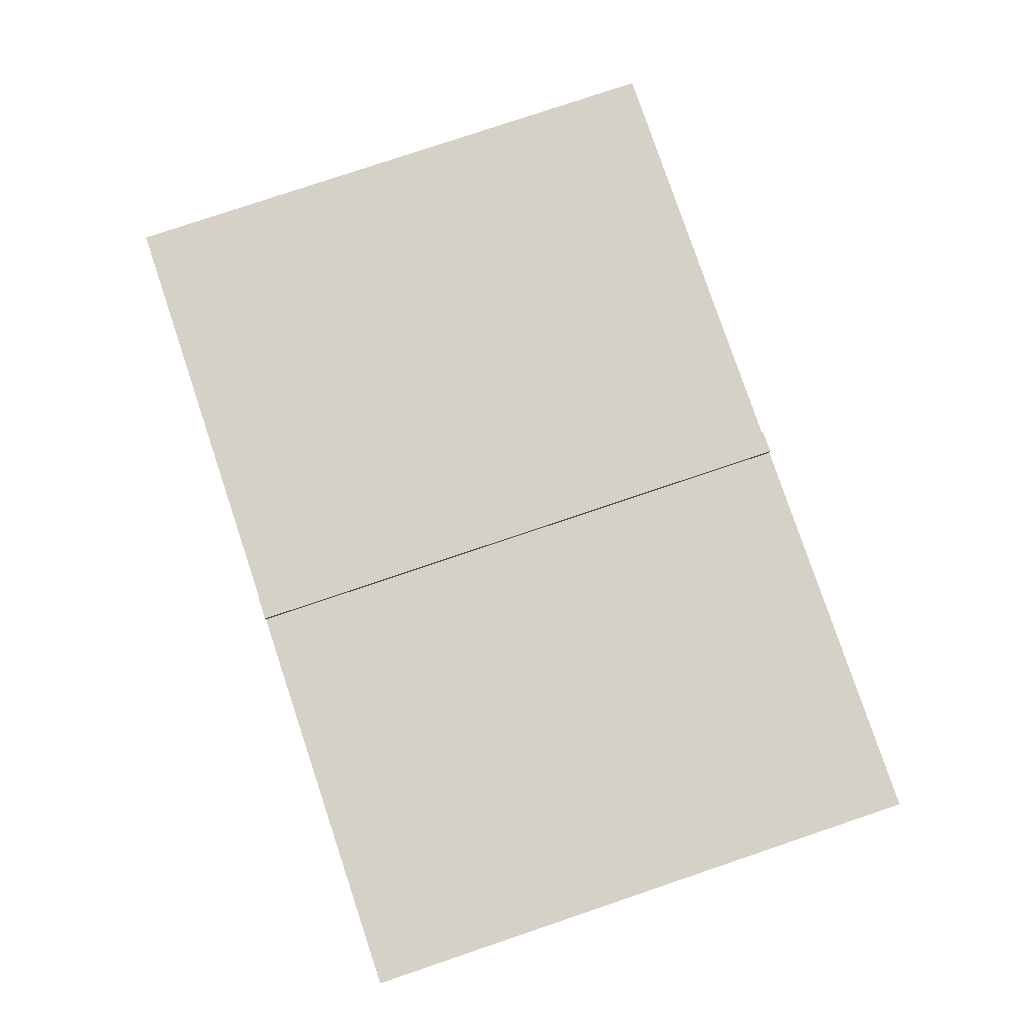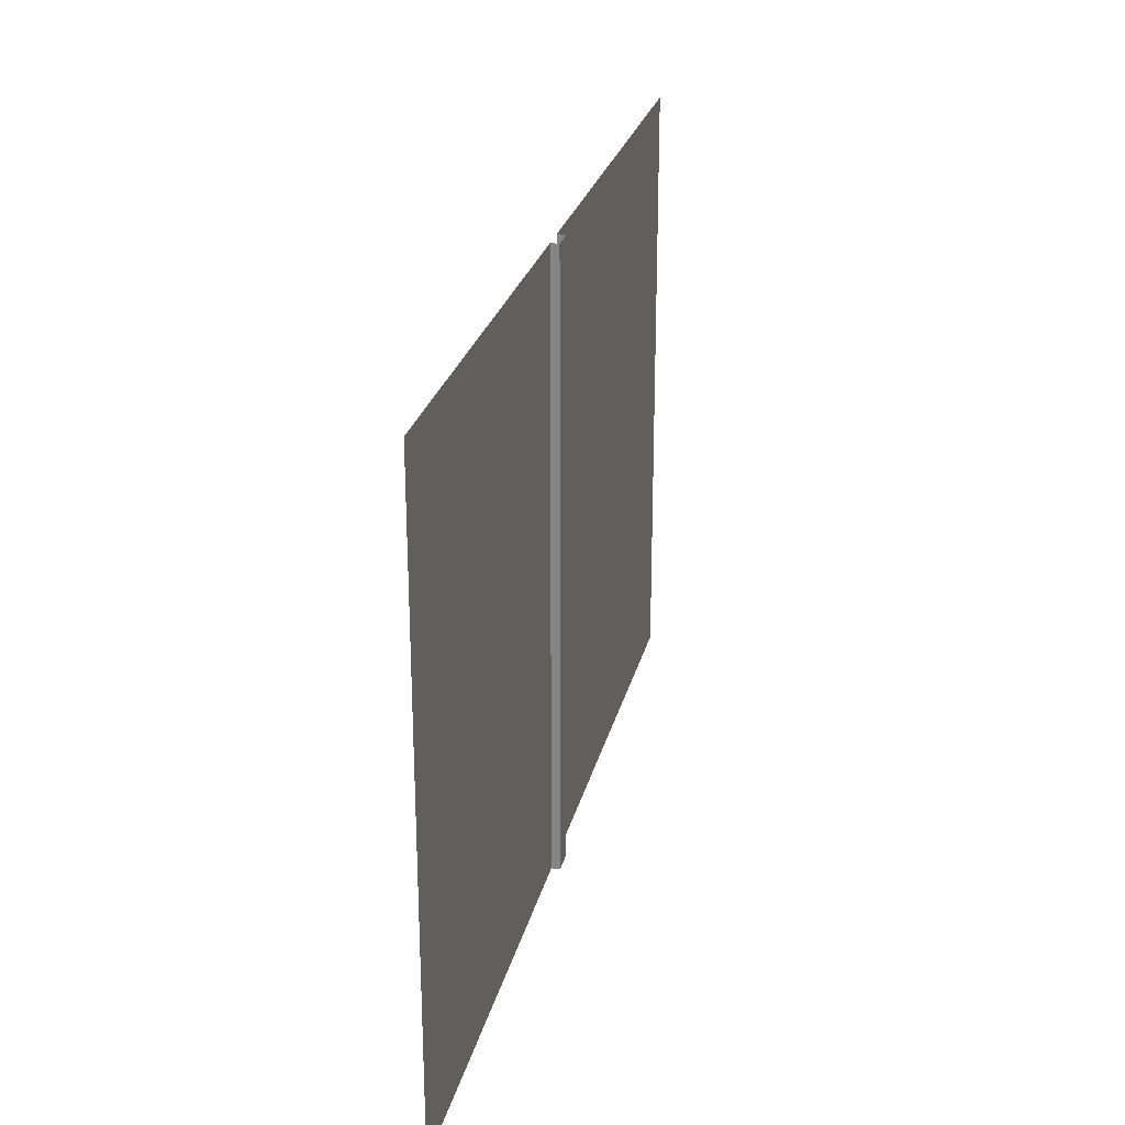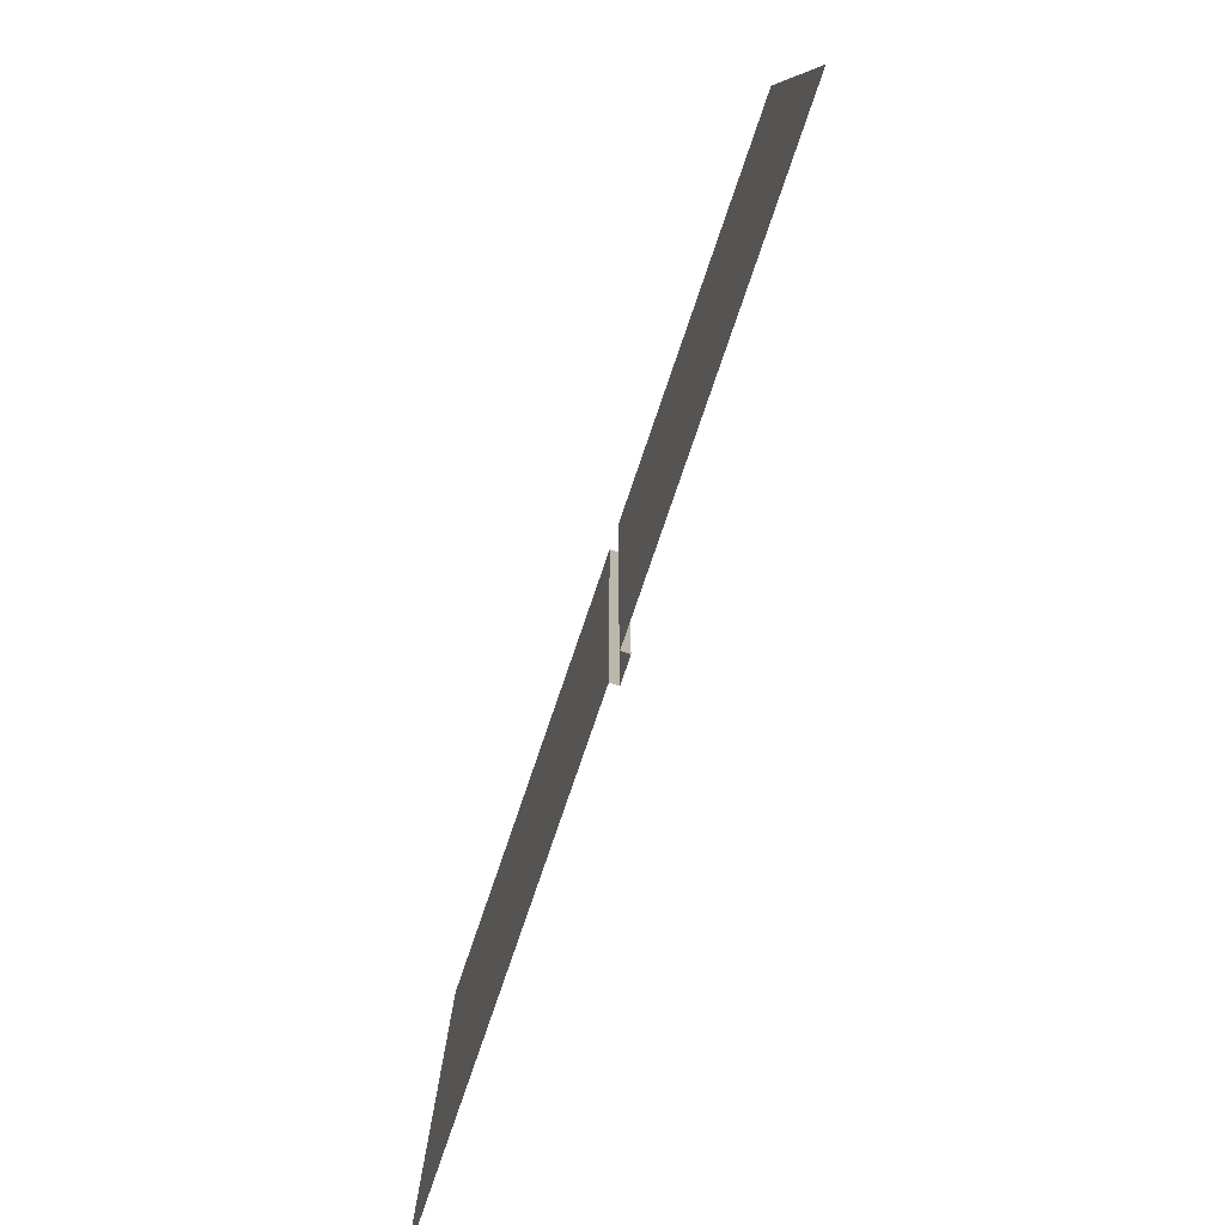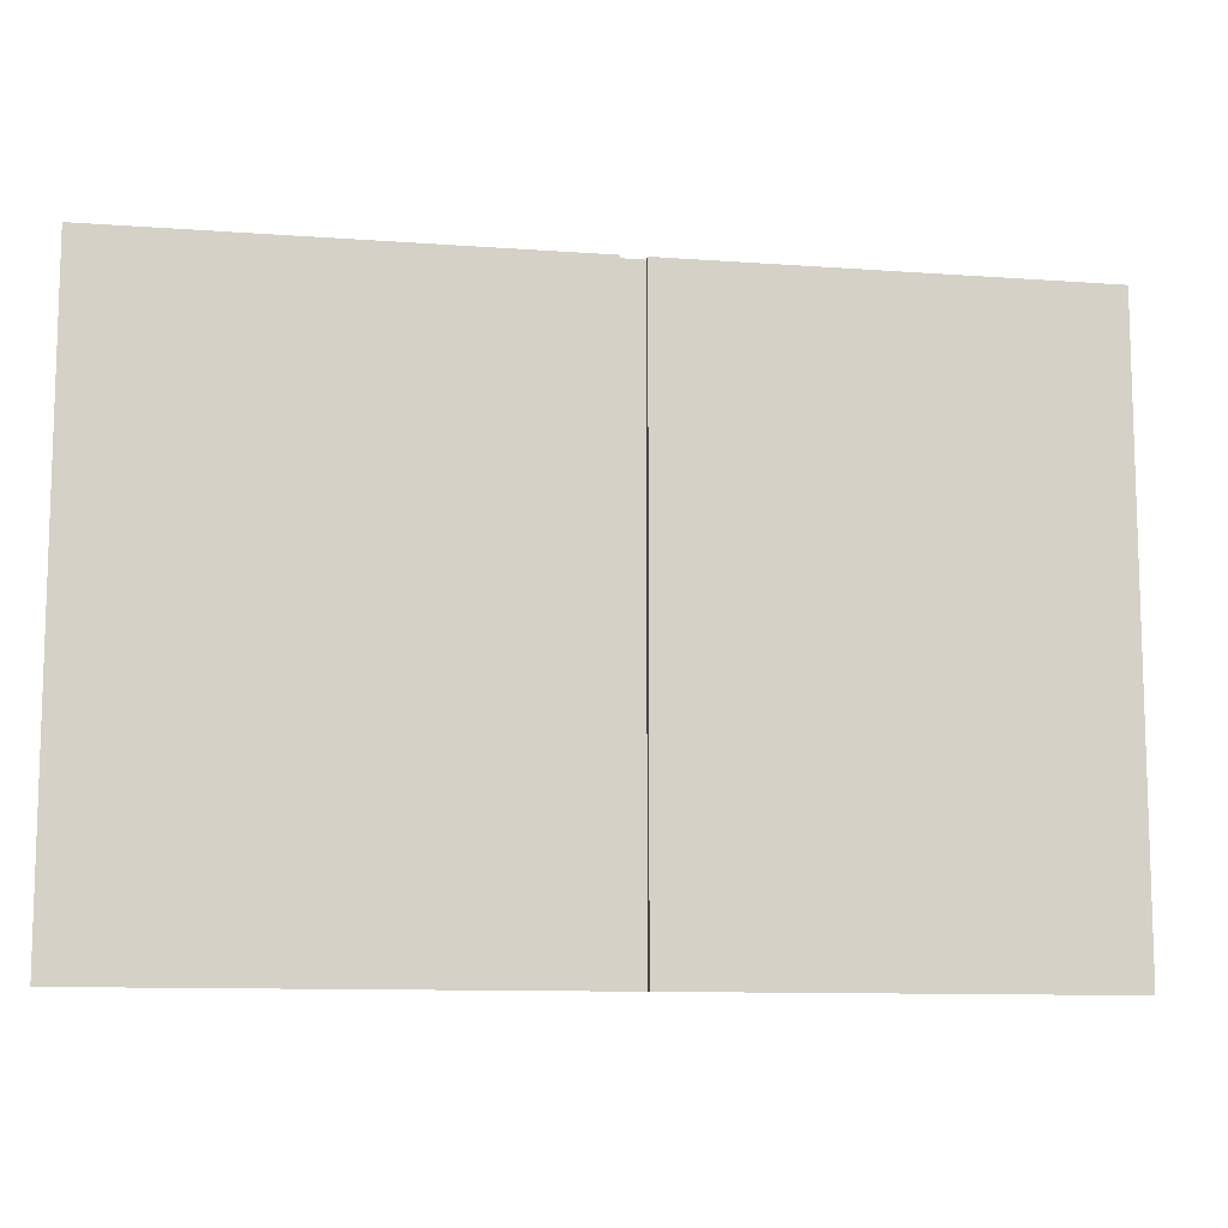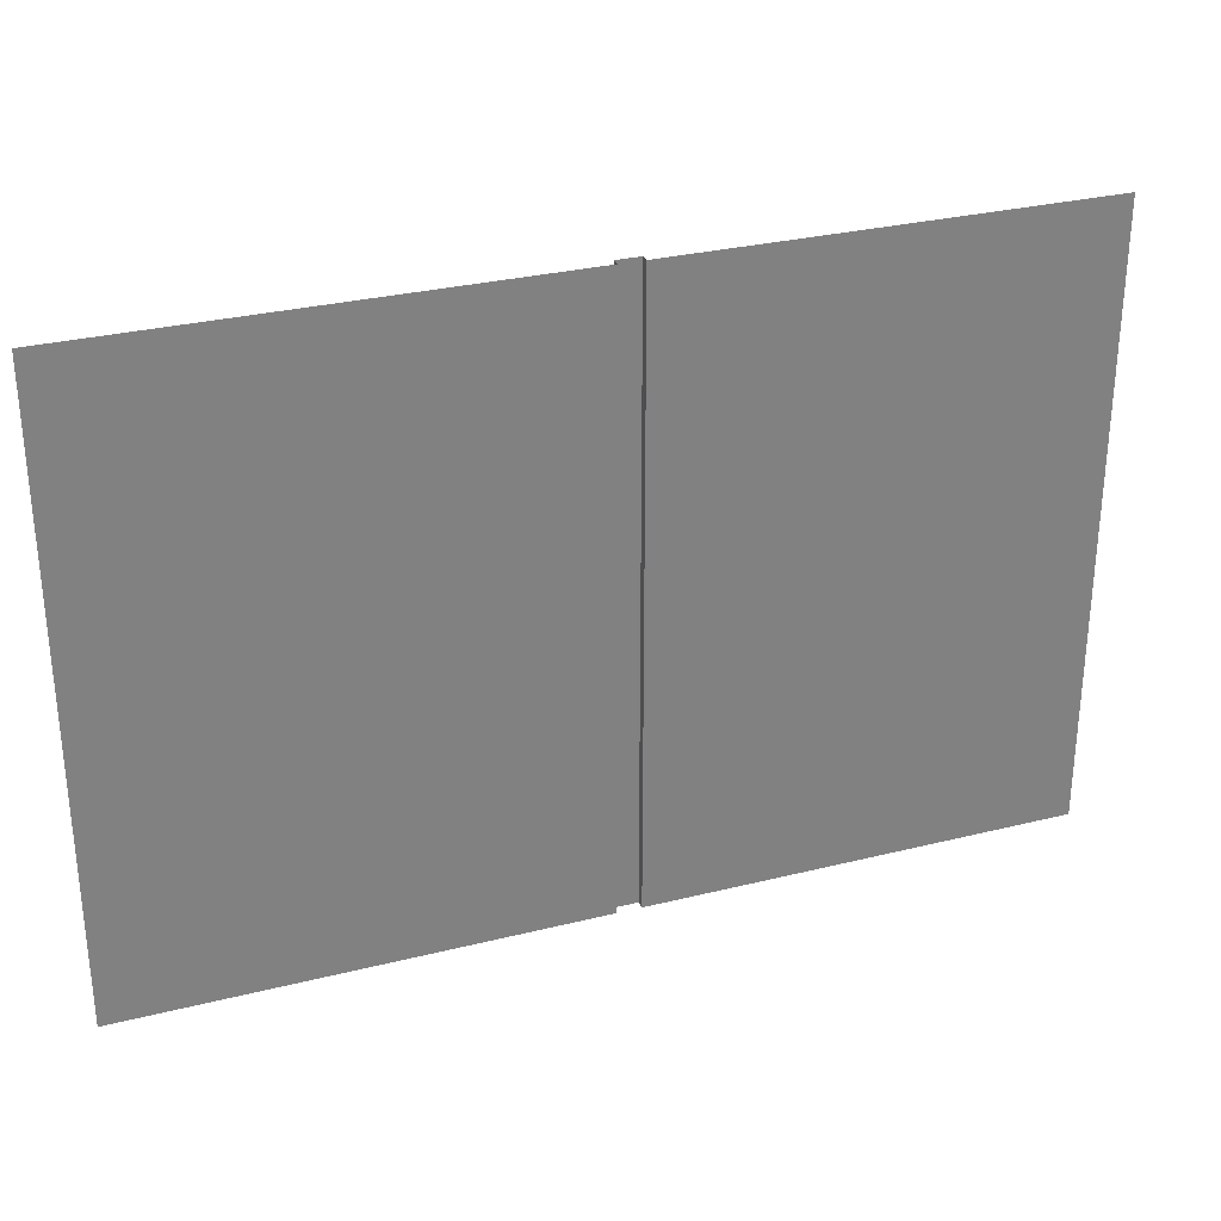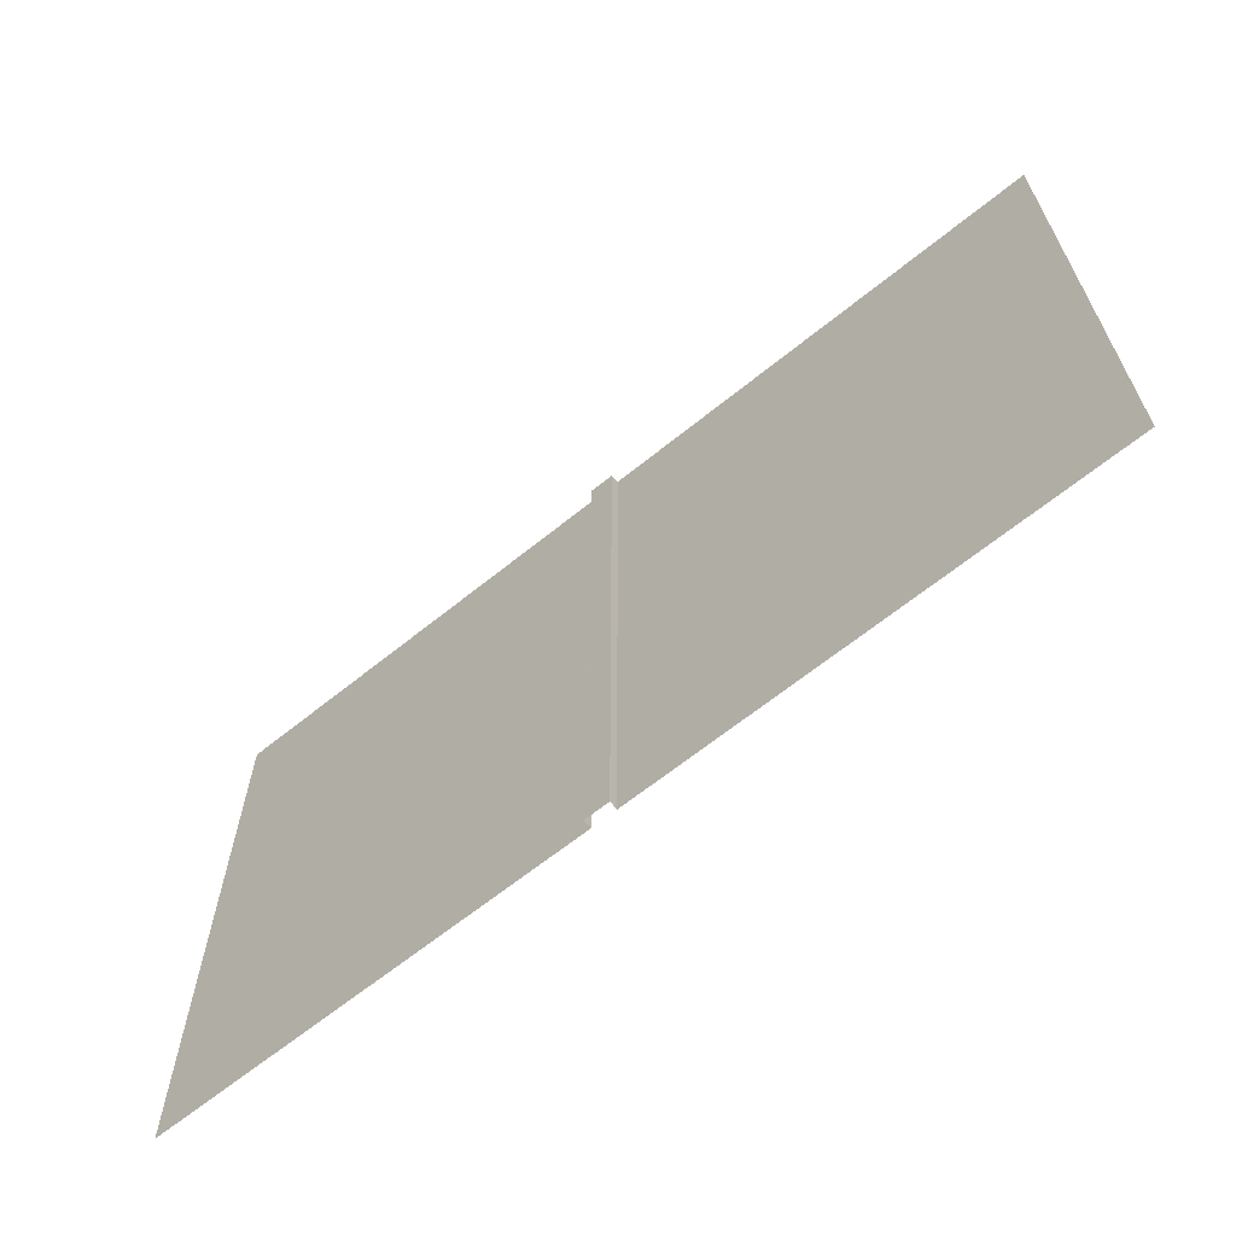
<metadata>
{"format":"obj","ext":"obj","renderer":"f3d","projection":"perspective","resolution":1024,"background":"white","views":[{"elev":79.4,"azim":-108.6,"up":"+Z"},{"elev":25.7,"azim":-77.0,"up":"+Y"},{"elev":-79.8,"azim":-109.0,"up":"+Y"},{"elev":-10.7,"azim":169.6,"up":"+Y"},{"elev":29.8,"azim":159.9,"up":"+Y"},{"elev":-64.8,"azim":39.2,"up":"+Y"}]}
</metadata>
<code>
o Cube.009_Cube.008
v -0.8793 -9.68 -0.00918
v -14.35 9.68 -0.009195
v -14.35 -9.68 -0.009195
v 14.37 -9.68 -0.009183
v -0.1177 9.68 -0.00918
v -0.1177 -9.68 -0.00918
v -0.8793 9.68 0.2531
v -0.1177 -9.68 0.2531
v -0.1177 9.68 0.2531
v -0.8793 -9.68 0.2531
v -0.8793 9.68 -0.00918
v 14.37 9.68 -0.009183
f 1 2 3
f 4 5 6
f 7 8 9
f 10 11 1
f 9 6 5
f 1 11 2
f 4 12 5
f 7 10 8
f 10 7 11
f 9 8 6

</code>
